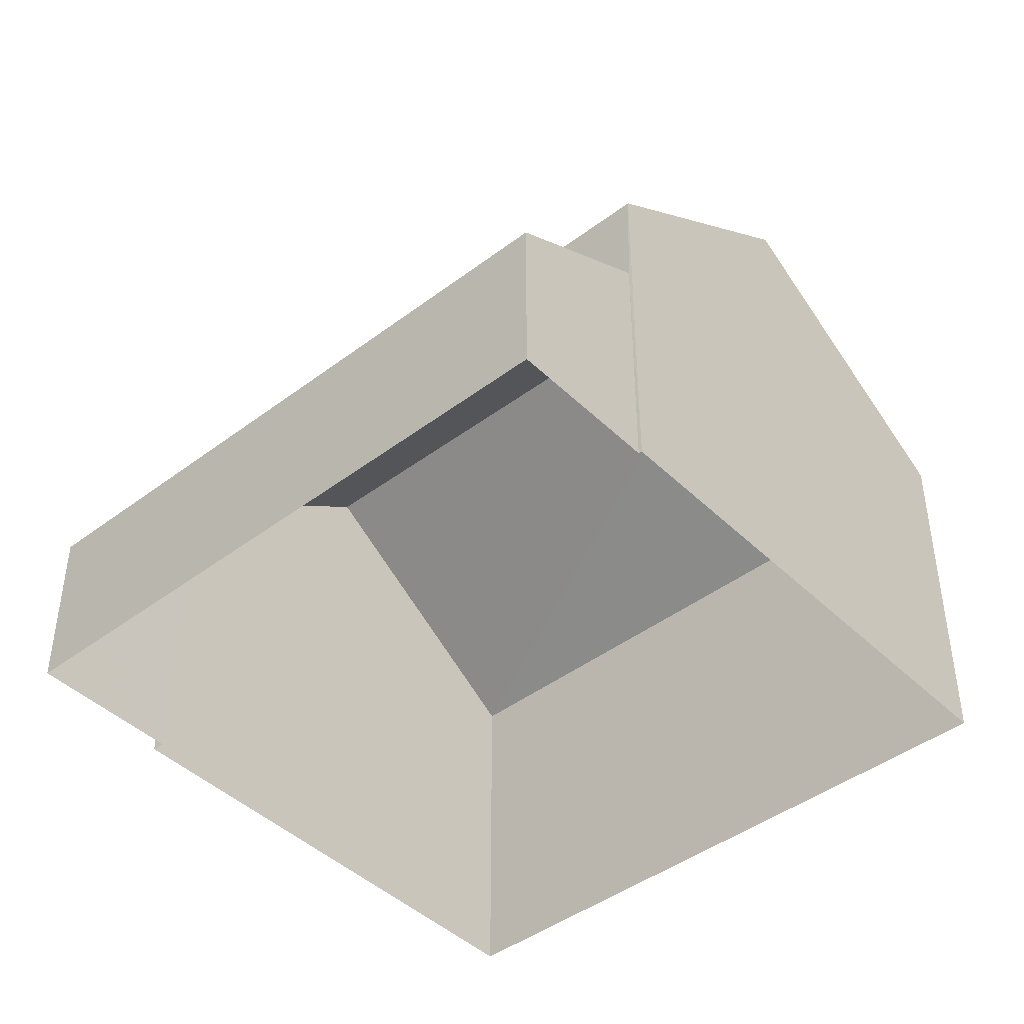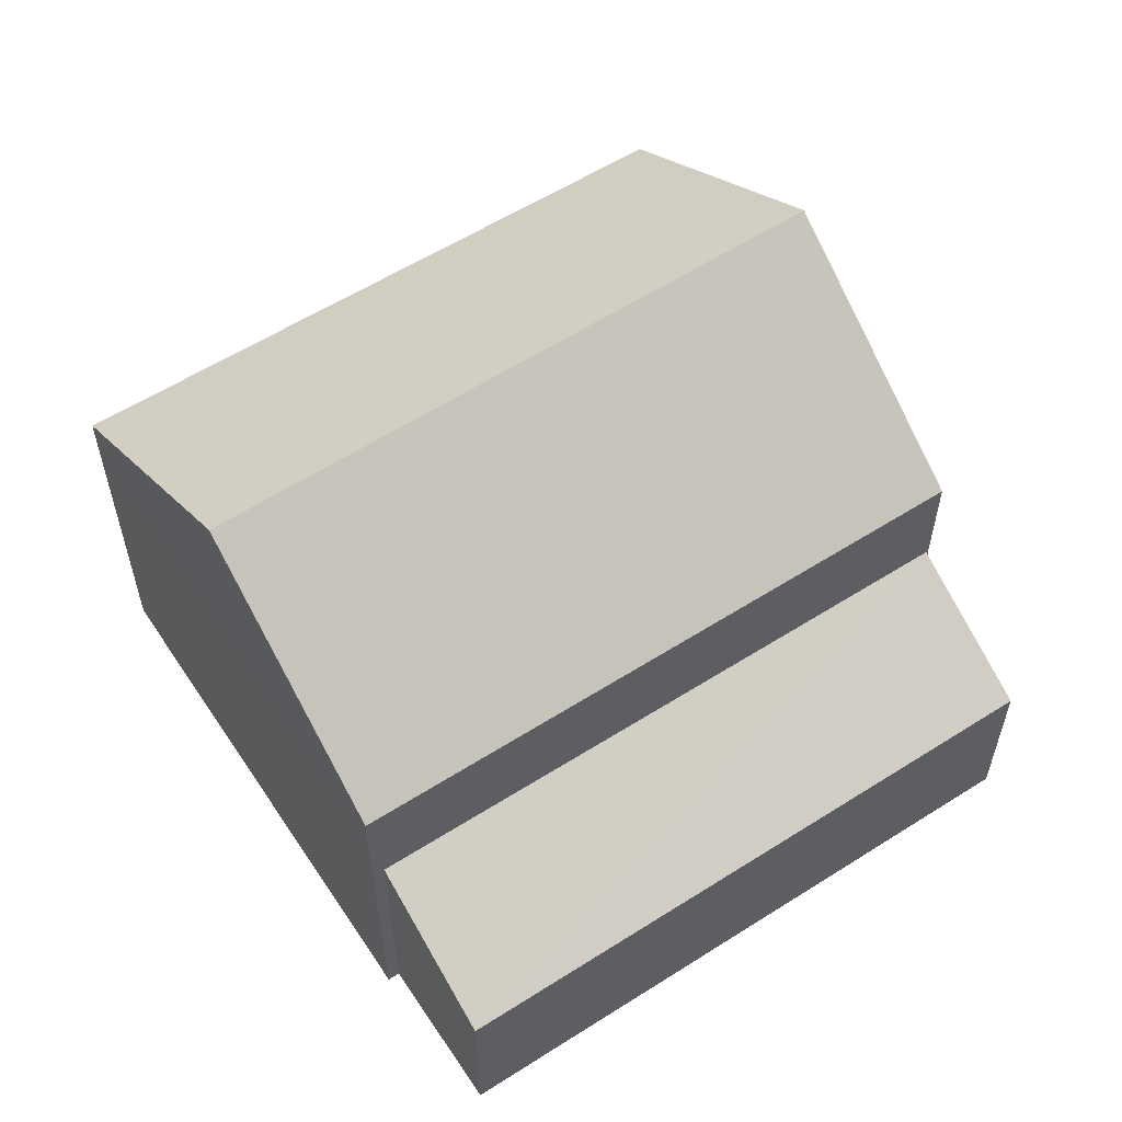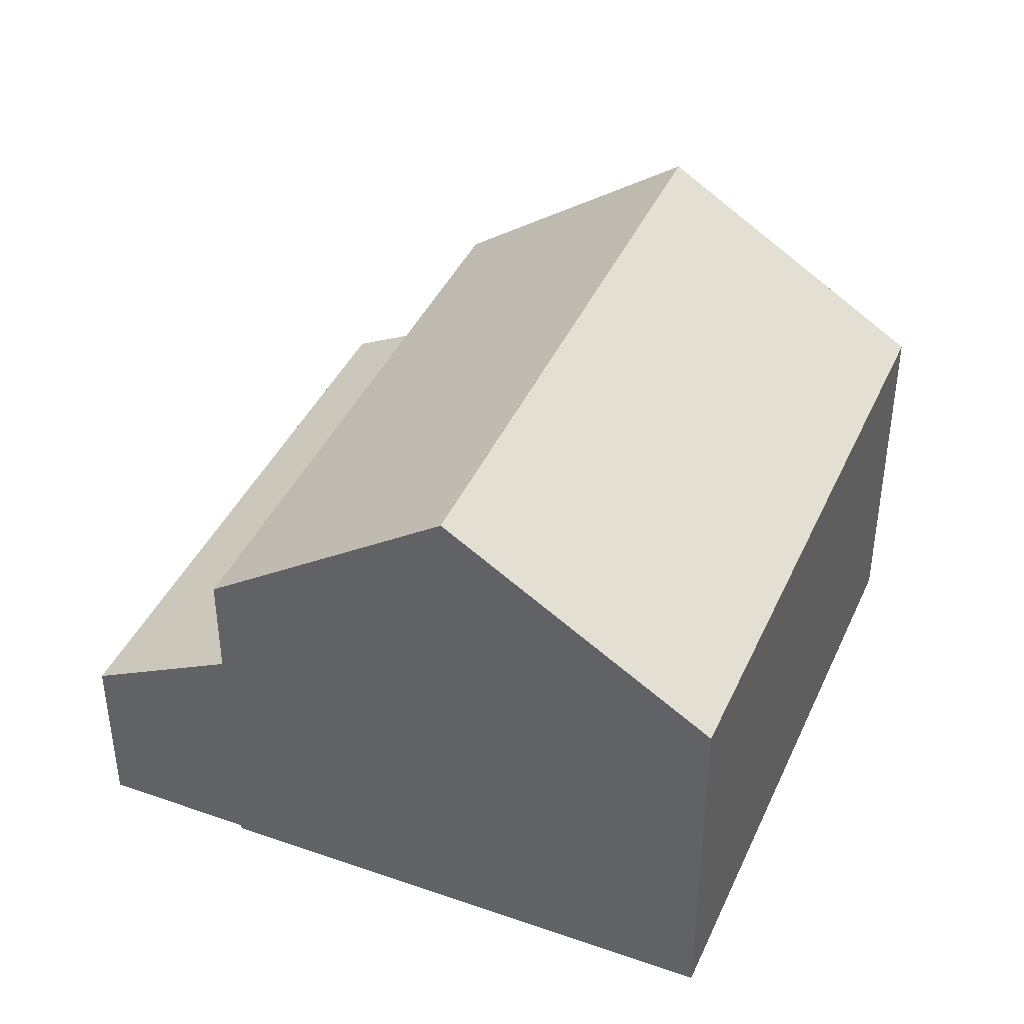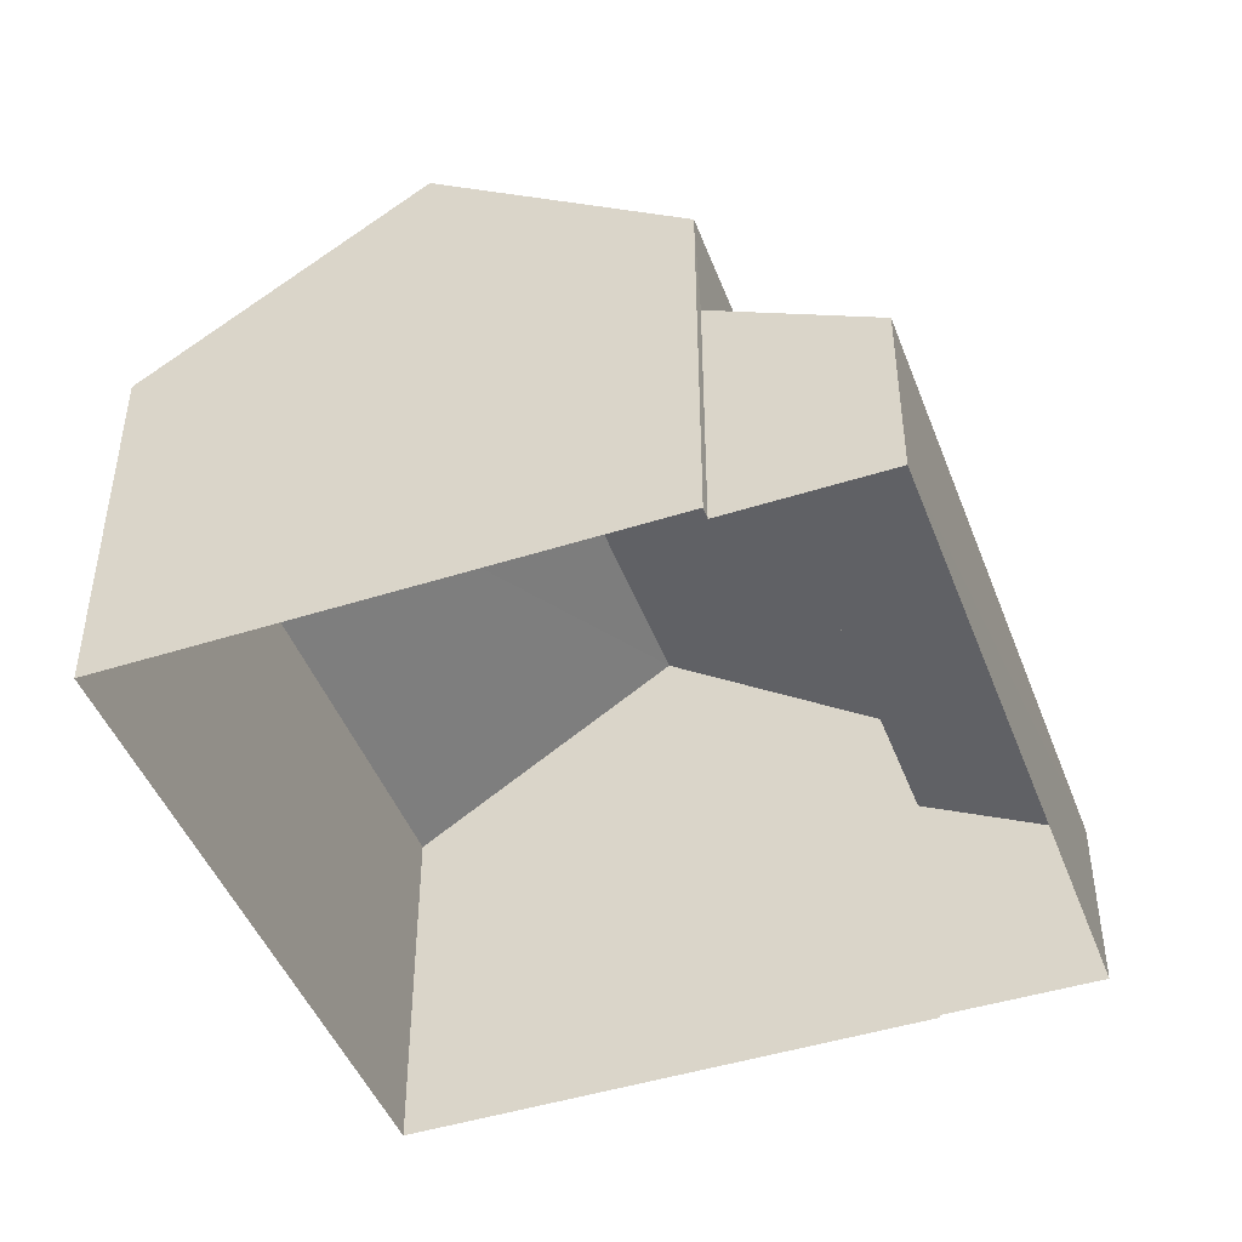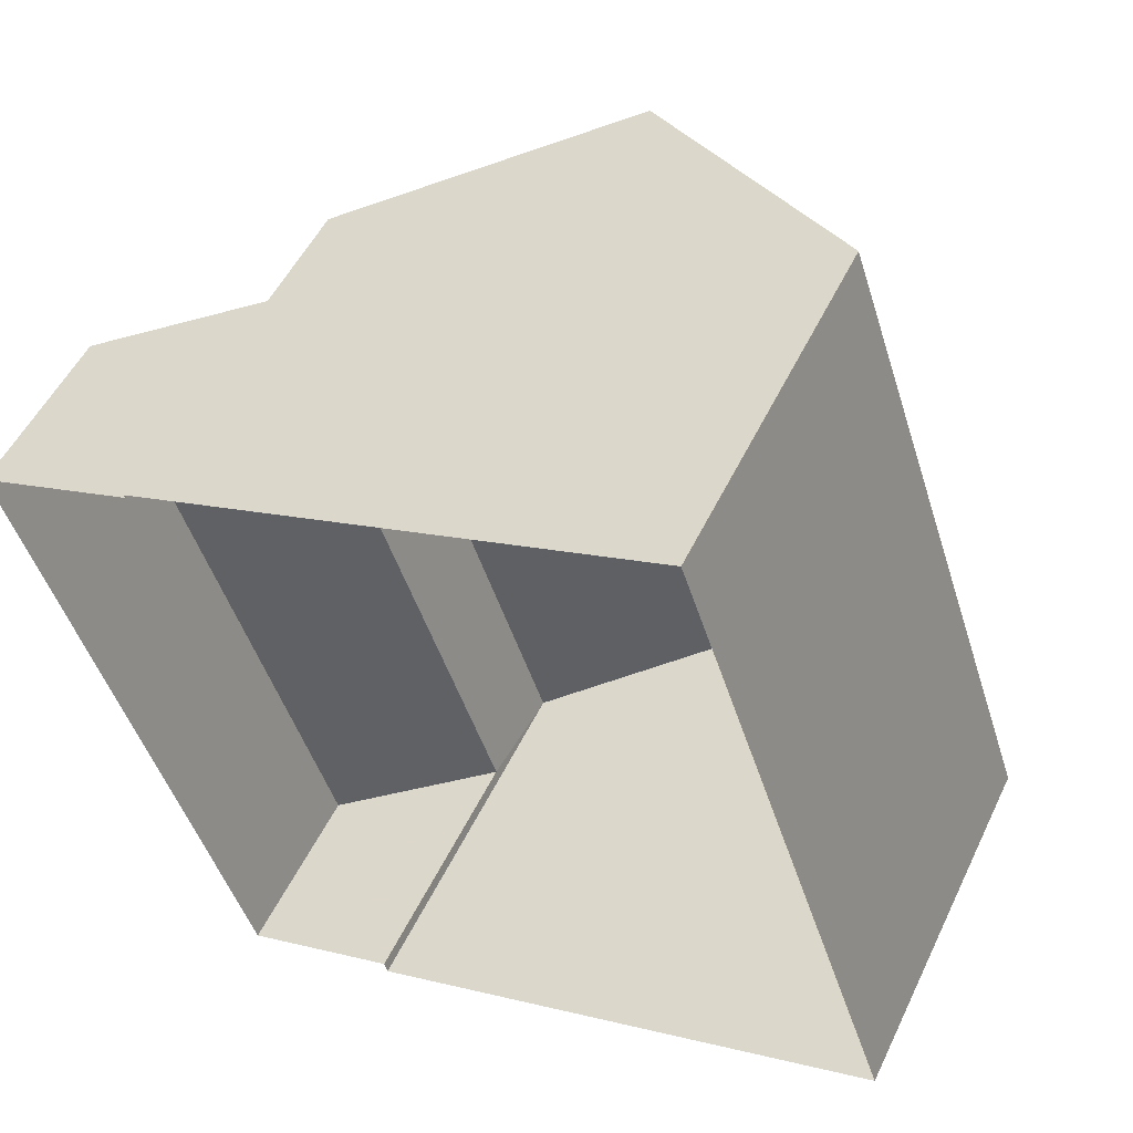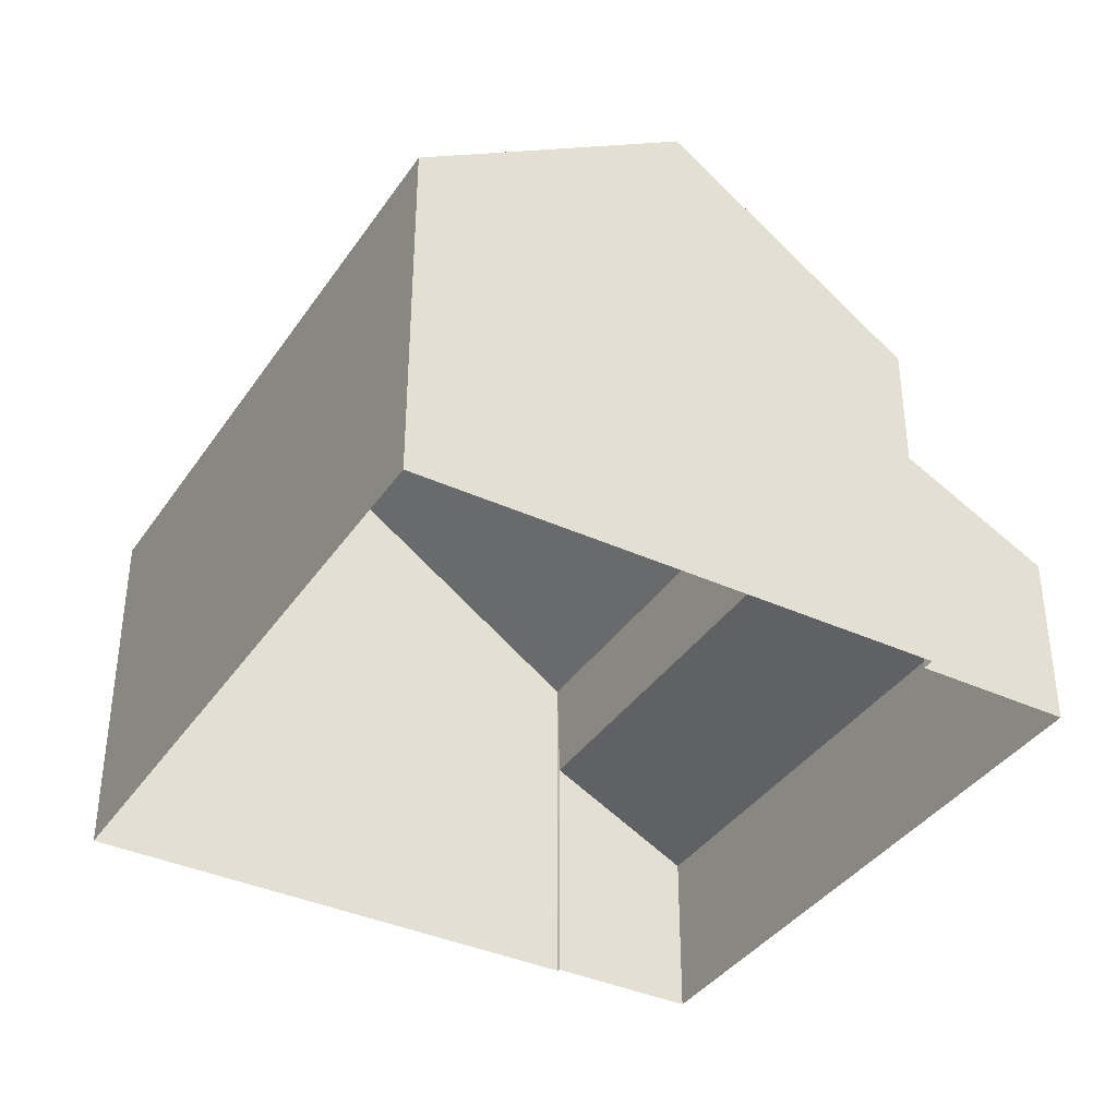
<metadata>
{"format":"obj","ext":"obj","renderer":"f3d","projection":"perspective","resolution":1024,"background":"white","views":[{"elev":-43.9,"azim":112.9,"up":"+Z"},{"elev":58.2,"azim":38.0,"up":"+Z"},{"elev":41.1,"azim":-175.8,"up":"+Z"},{"elev":-45.6,"azim":1.5,"up":"+Z"},{"elev":51.3,"azim":-155.0,"up":"+Y"},{"elev":-37.7,"azim":-48.9,"up":"+Z"}]}
</metadata>
<code>
v -8.962e+04 -9.961e+04 4.769
v -8.962e+04 -9.961e+04 4.769
v -8.962e+04 -9.961e+04 4.769
v -8.962e+04 -9.961e+04 4.77
v -8.962e+04 -9.962e+04 4.77
v -8.962e+04 -9.962e+04 4.77
v -8.961e+04 -9.961e+04 4.769
v -8.962e+04 -9.962e+04 4.769
v -8.962e+04 -9.962e+04 10.67
v -8.962e+04 -9.961e+04 10.67
v -8.962e+04 -9.961e+04 8.768
v -8.962e+04 -9.961e+04 7.566
v -8.962e+04 -9.962e+04 6.698
v -8.961e+04 -9.961e+04 6.695
v -8.962e+04 -9.962e+04 7.568
v -8.962e+04 -9.961e+04 8.766
v -8.962e+04 -9.961e+04 8.767
v -8.962e+04 -9.962e+04 8.767
f 1 2 3
f 4 3 5
f 4 5 6
f 2 7 8
f 5 2 8
f 3 2 5
f 9 10 11
f 12 13 14
f 12 15 13
f 10 9 16
f 11 10 17
f 16 9 18
f 6 11 4
f 6 18 11
f 10 16 17
f 9 11 18
f 15 6 5
f 6 15 18
f 18 15 16
f 1 12 2
f 16 12 1
f 15 12 16
f 16 1 3
f 17 16 3
f 17 3 4
f 11 17 4
f 2 14 7
f 2 12 14
f 5 8 13
f 15 5 13
f 14 8 7
f 14 13 8

</code>
